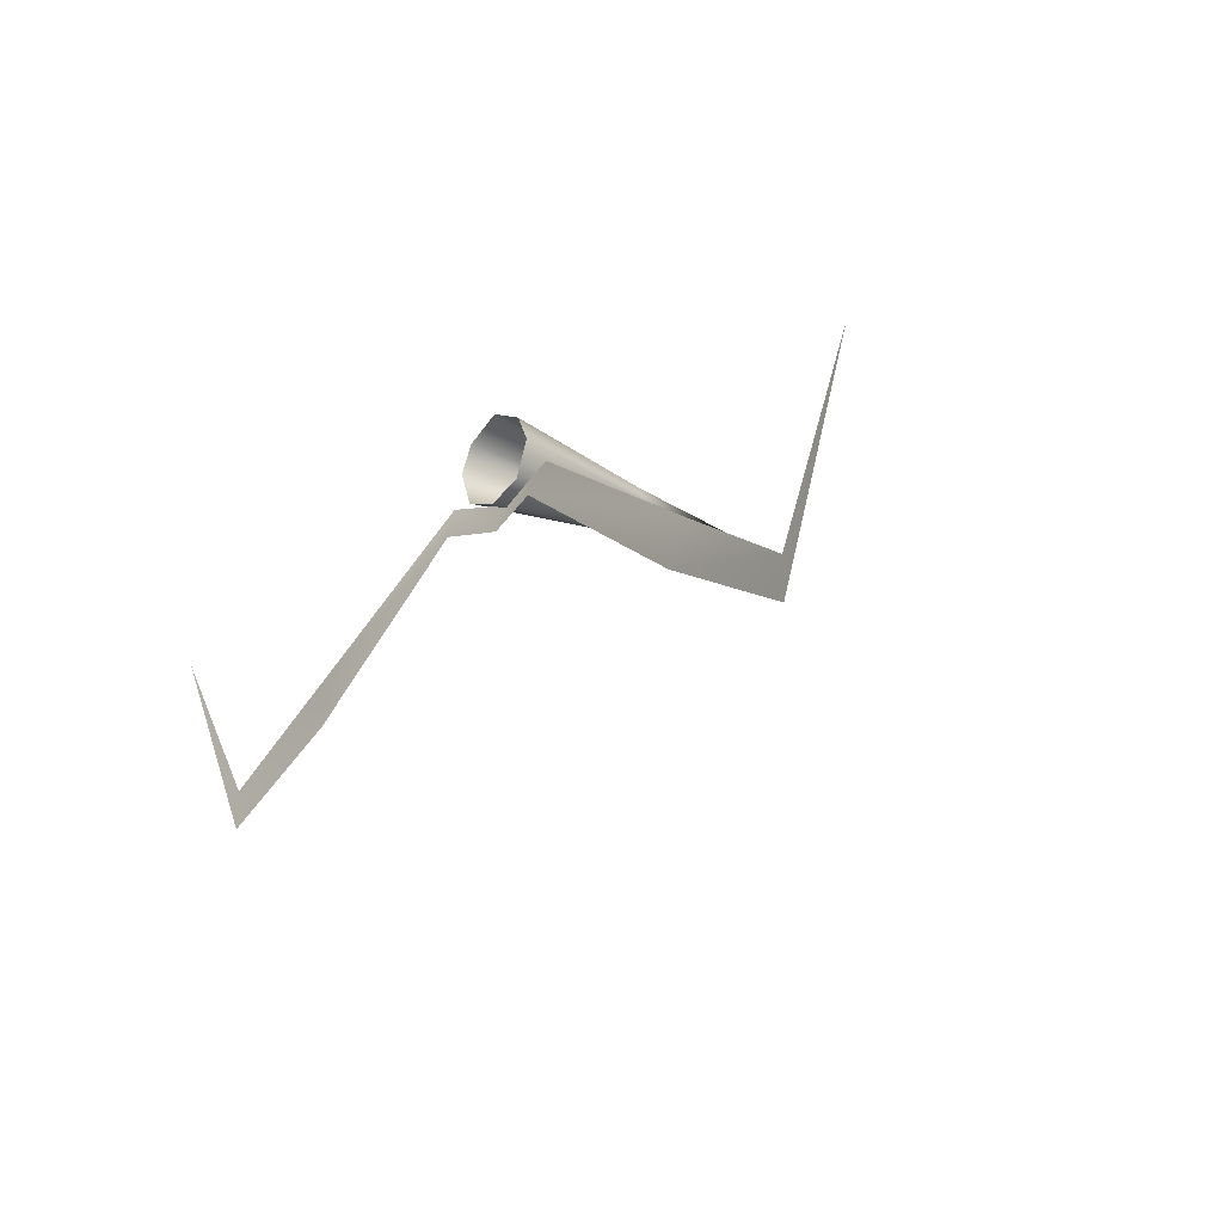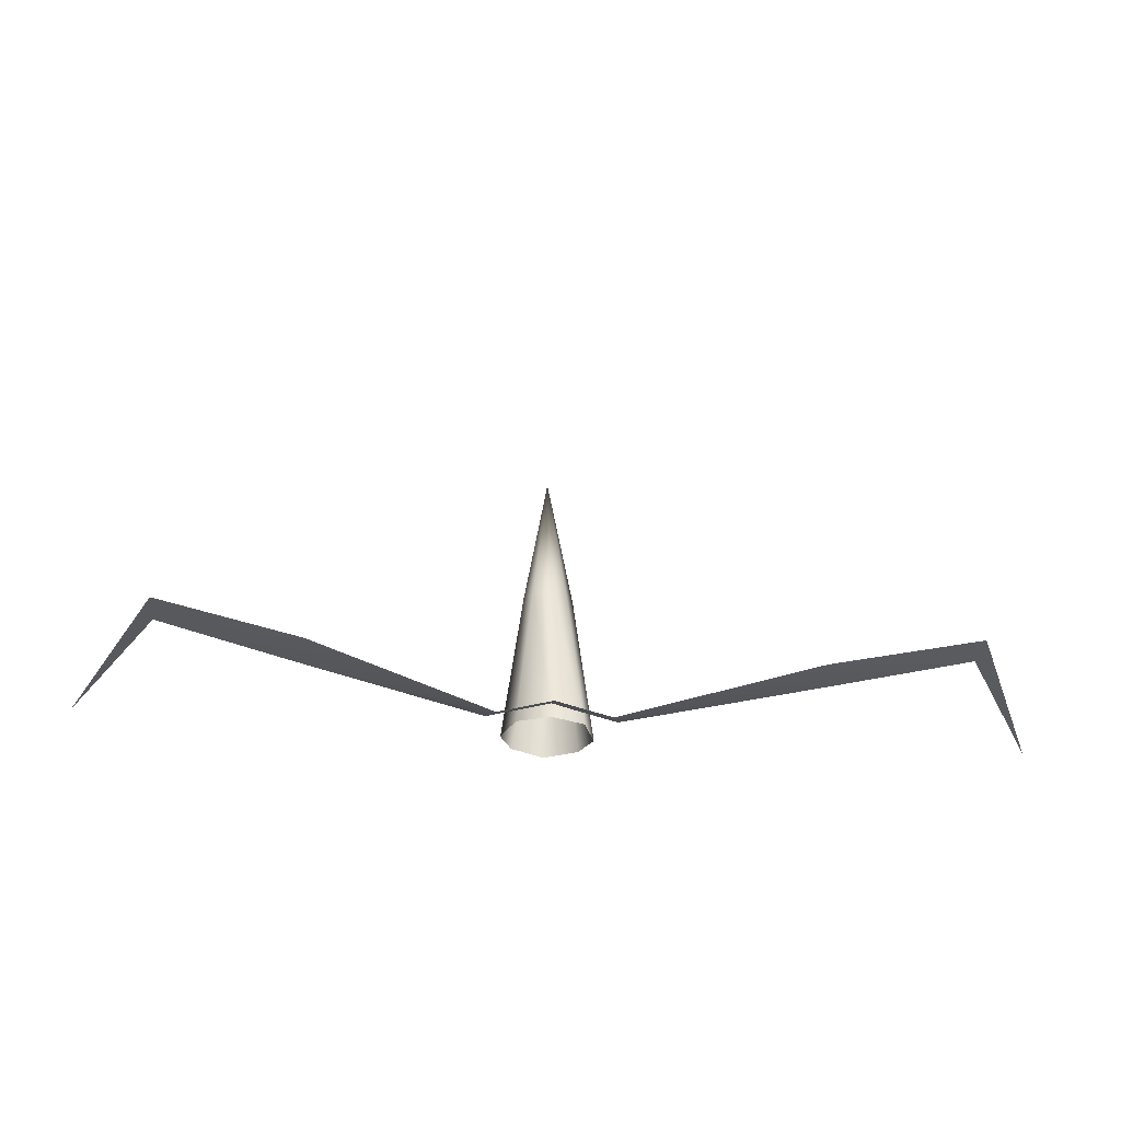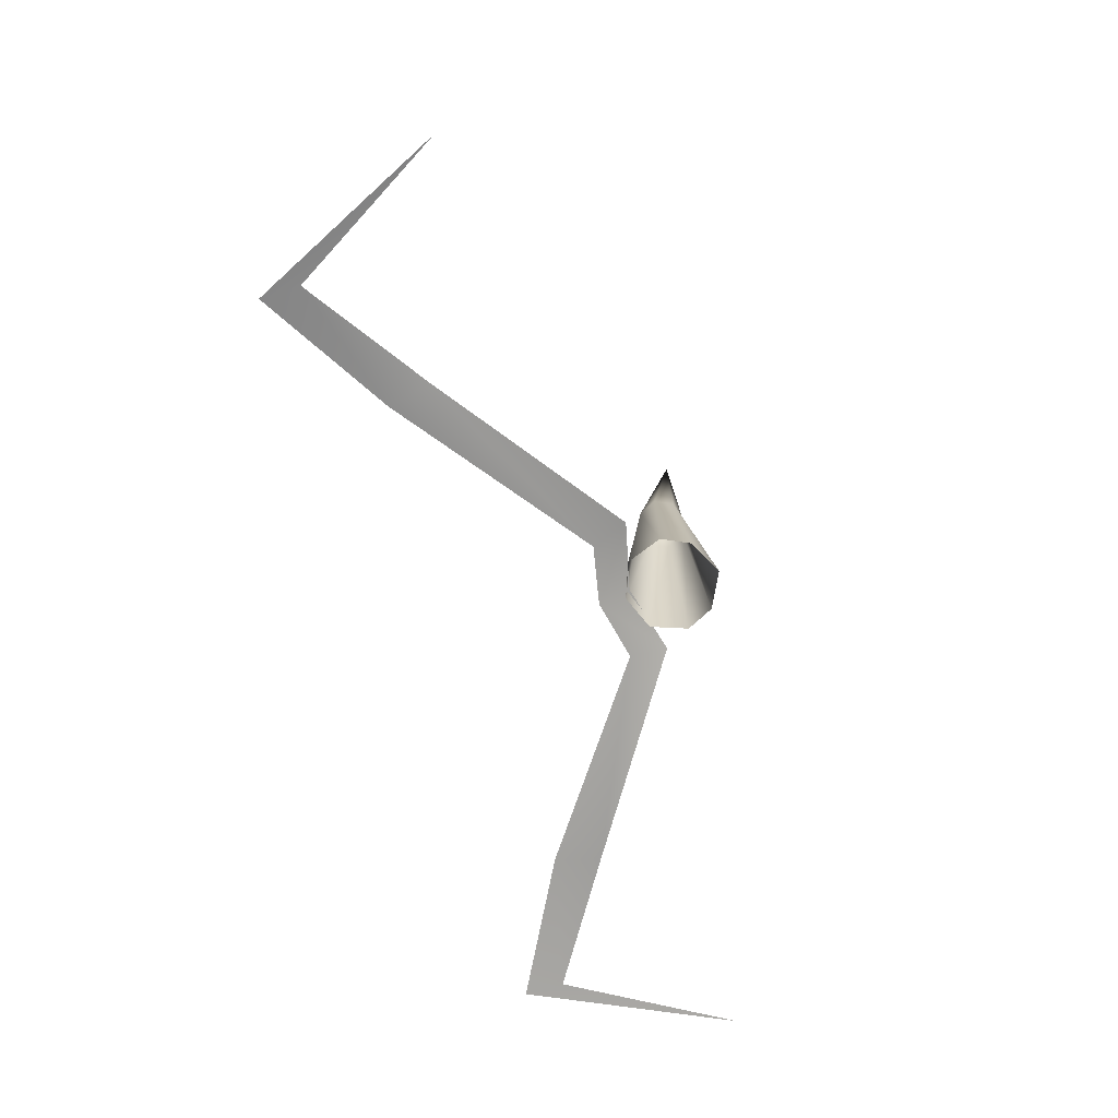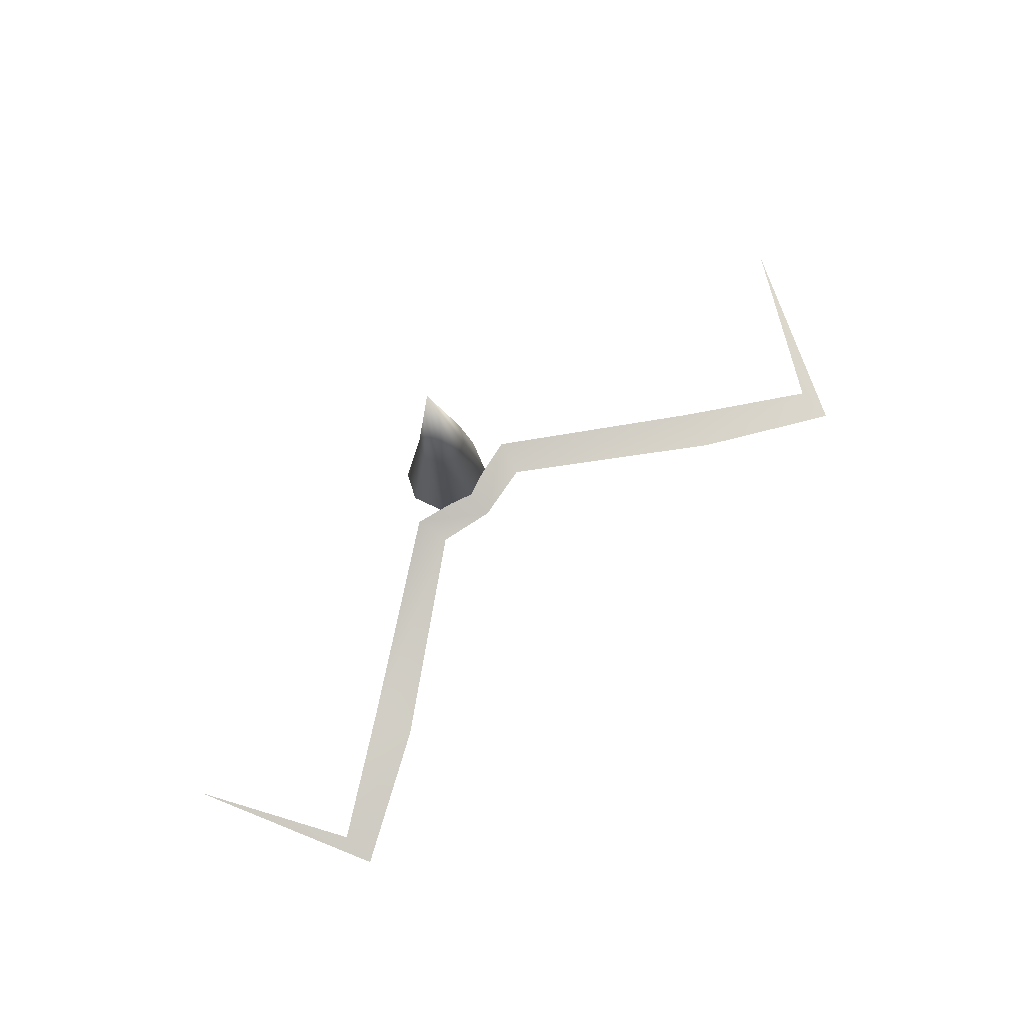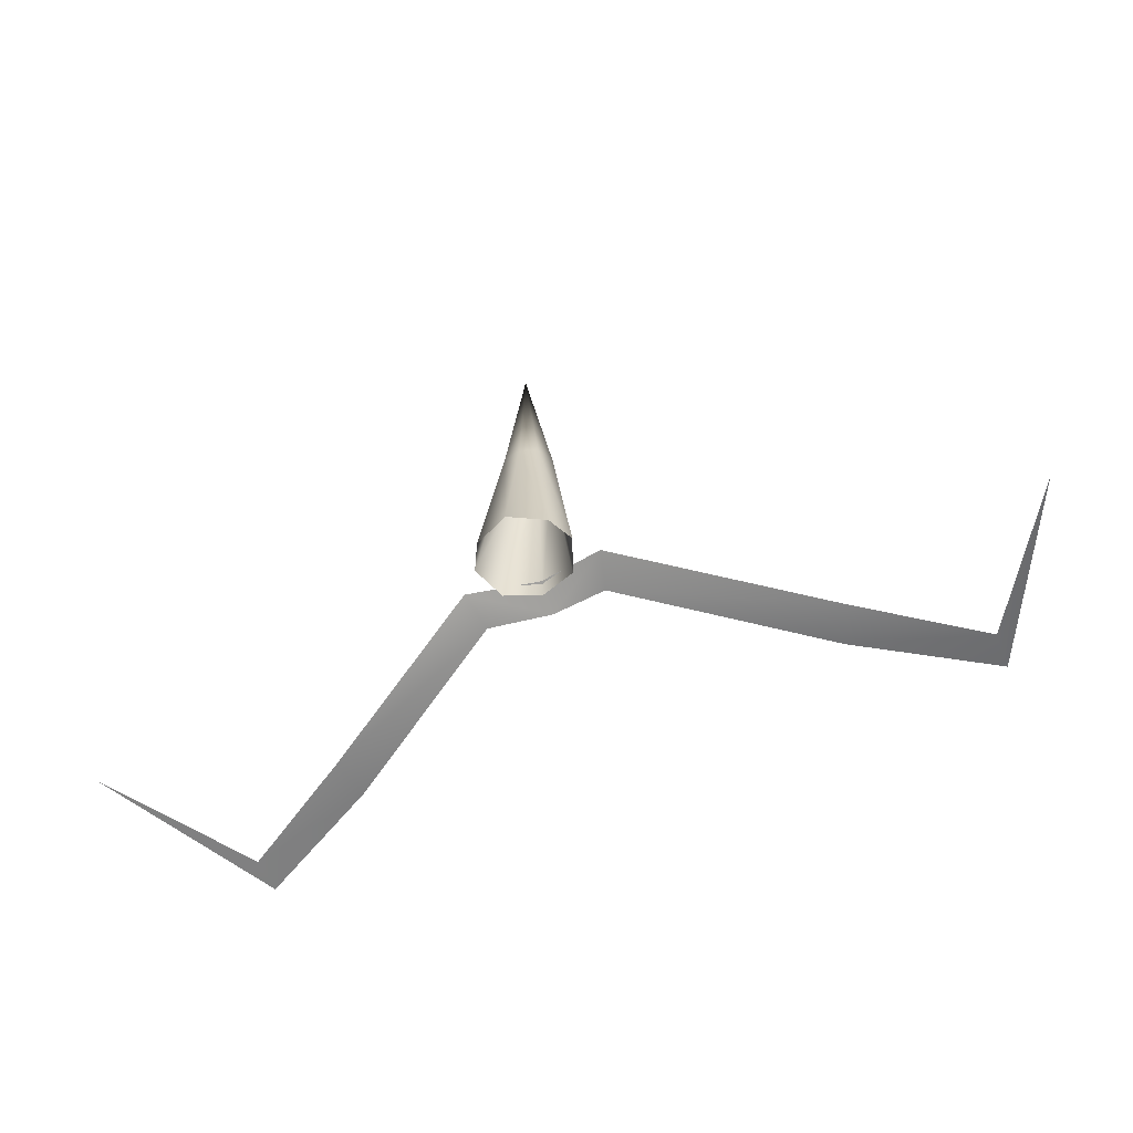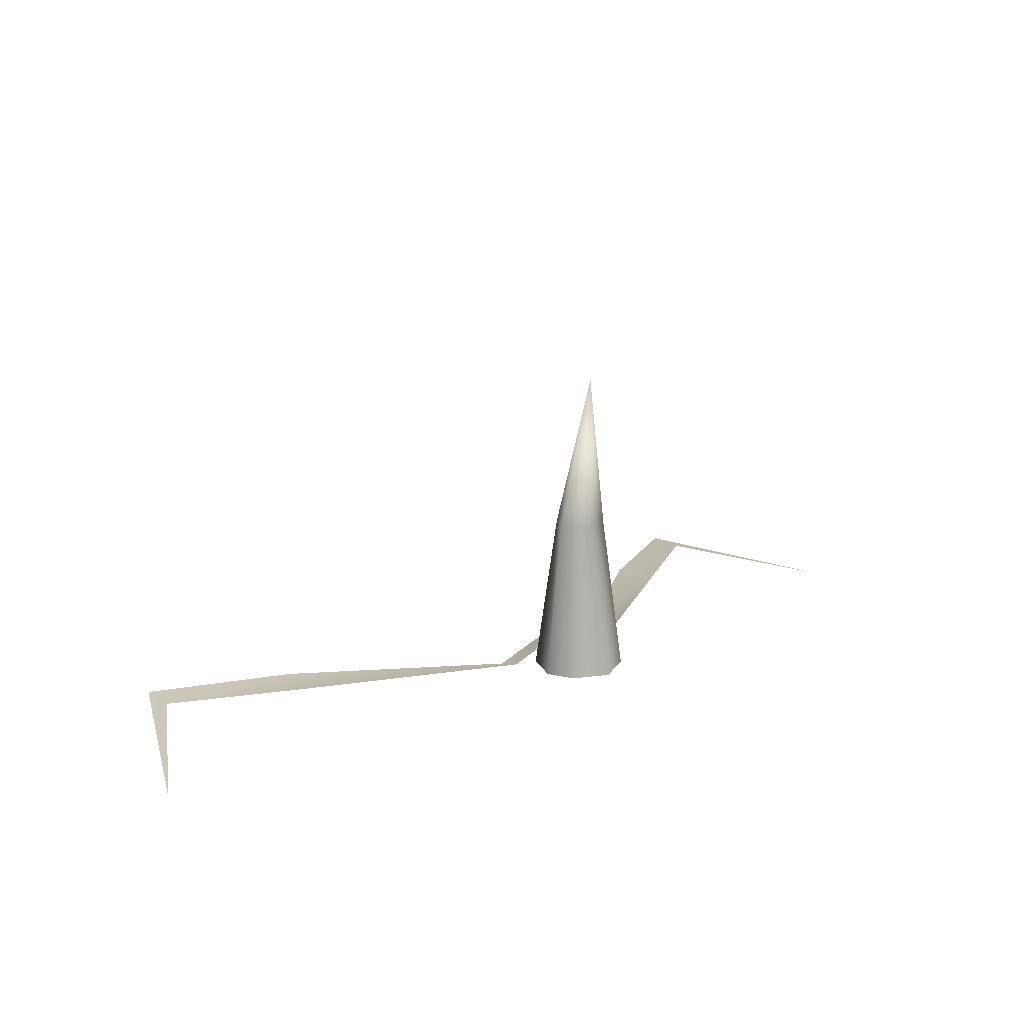
<metadata>
{"format":"obj","ext":"obj","renderer":"f3d","projection":"perspective","resolution":1024,"background":"white","views":[{"elev":-22.6,"azim":49.2,"up":"+Z"},{"elev":-32.3,"azim":174.2,"up":"+Y"},{"elev":-68.1,"azim":-72.3,"up":"+Y"},{"elev":78.6,"azim":135.7,"up":"+Y"},{"elev":-57.0,"azim":21.4,"up":"+Y"},{"elev":18.8,"azim":-40.3,"up":"+Y"}]}
</metadata>
<code>
v 6 40 -1
v 4 40 3
v 11 3 0
v 4 40 3
v 8 3 6
v 11 3 0
v 4 40 3
v 0 40 4
v 8 3 6
v 0 40 4
v 0 3 10
v 8 3 6
v 0 40 4
v -4 40 3
v 0 3 10
v -4 40 3
v -8 3 6
v 0 3 10
v -4 40 3
v -6 40 -1
v -8 3 6
v -6 40 -1
v -11 3 0
v -8 3 6
v -6 40 -1
v -4 40 -5
v -11 3 0
v -4 40 -5
v -8 3 -8
v -11 3 0
v -4 40 -5
v 0 40 -7
v -8 3 -8
v 0 40 -7
v 0 3 -11
v -8 3 -8
v 0 40 -7
v 4 40 -5
v 0 3 -11
v 4 40 -5
v 8 3 -8
v 0 3 -11
v 4 40 -5
v 6 40 -1
v 8 3 -8
v 6 40 -1
v 11 3 0
v 8 3 -8
v 4 40 3
v 6 40 -1
v 0 76 2
v 0 40 4
v 4 40 3
v 0 76 2
v -4 40 3
v 0 40 4
v 0 76 2
v -6 40 -1
v -4 40 3
v 0 76 2
v -4 40 -5
v -6 40 -1
v 0 76 2
v 0 40 -7
v -4 40 -5
v 0 76 2
v 4 40 -5
v 0 40 -7
v 0 76 2
v 6 40 -1
v 4 40 -5
v 0 76 2
v 15 5 -6
v 0 4 -17
v 0 7 -10
v 0 4 -17
v 15 5 -6
v 13 2 -14
v 59 1 -35
v 13 2 -14
v 15 5 -6
v 13 2 -14
v 59 1 -35
v 56 1 -45
v 87 -1 -53
v 56 1 -45
v 59 1 -35
v 56 1 -45
v 87 -1 -53
v 87 -1 -62
v 107 -4 -17
v 87 -1 -62
v 87 -1 -53
v 0 4 -17
v -16 5 -6
v 0 7 -10
v -16 5 -6
v 0 4 -17
v -14 2 -14
v -14 2 -14
v -59 1 -35
v -16 5 -6
v -59 1 -35
v -14 2 -14
v -57 1 -45
v -57 1 -45
v -87 -1 -53
v -59 1 -35
v -87 -1 -53
v -57 1 -45
v -87 -1 -62
v -87 -1 -62
v -108 -4 -17
v -87 -1 -53
f 1 2 3
f 4 5 6
f 7 8 9
f 10 11 12
f 13 14 15
f 16 17 18
f 19 20 21
f 22 23 24
f 25 26 27
f 28 29 30
f 31 32 33
f 34 35 36
f 37 38 39
f 40 41 42
f 43 44 45
f 46 47 48
f 49 50 51
f 52 53 54
f 55 56 57
f 58 59 60
f 61 62 63
f 64 65 66
f 67 68 69
f 70 71 72
f 73 74 75
f 76 77 78
f 79 80 81
f 82 83 84
f 85 86 87
f 88 89 90
f 91 92 93
f 94 95 96
f 97 98 99
f 100 101 102
f 103 104 105
f 106 107 108
f 109 110 111
f 112 113 114

</code>
